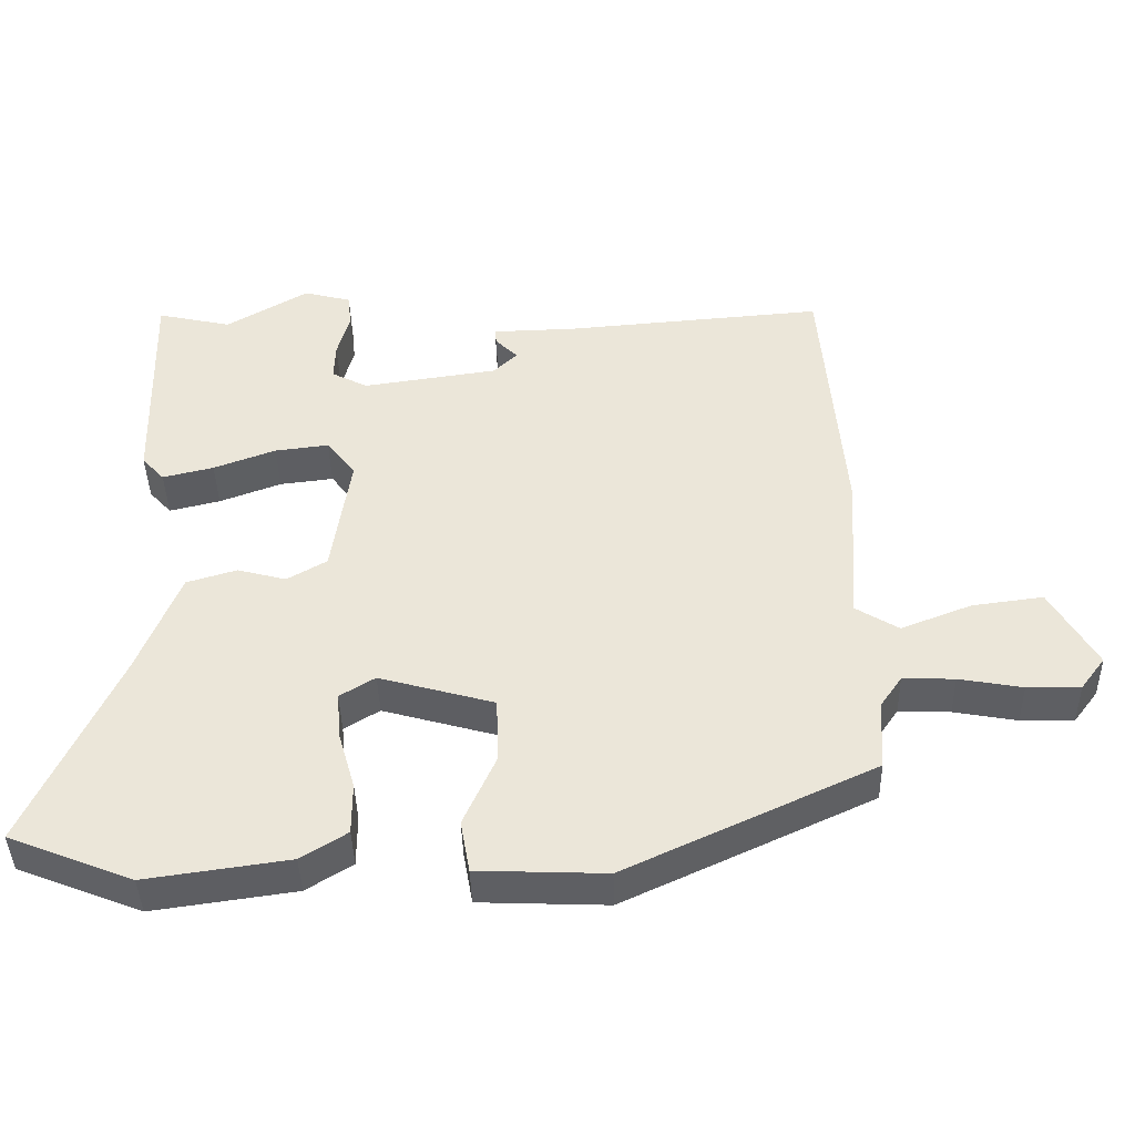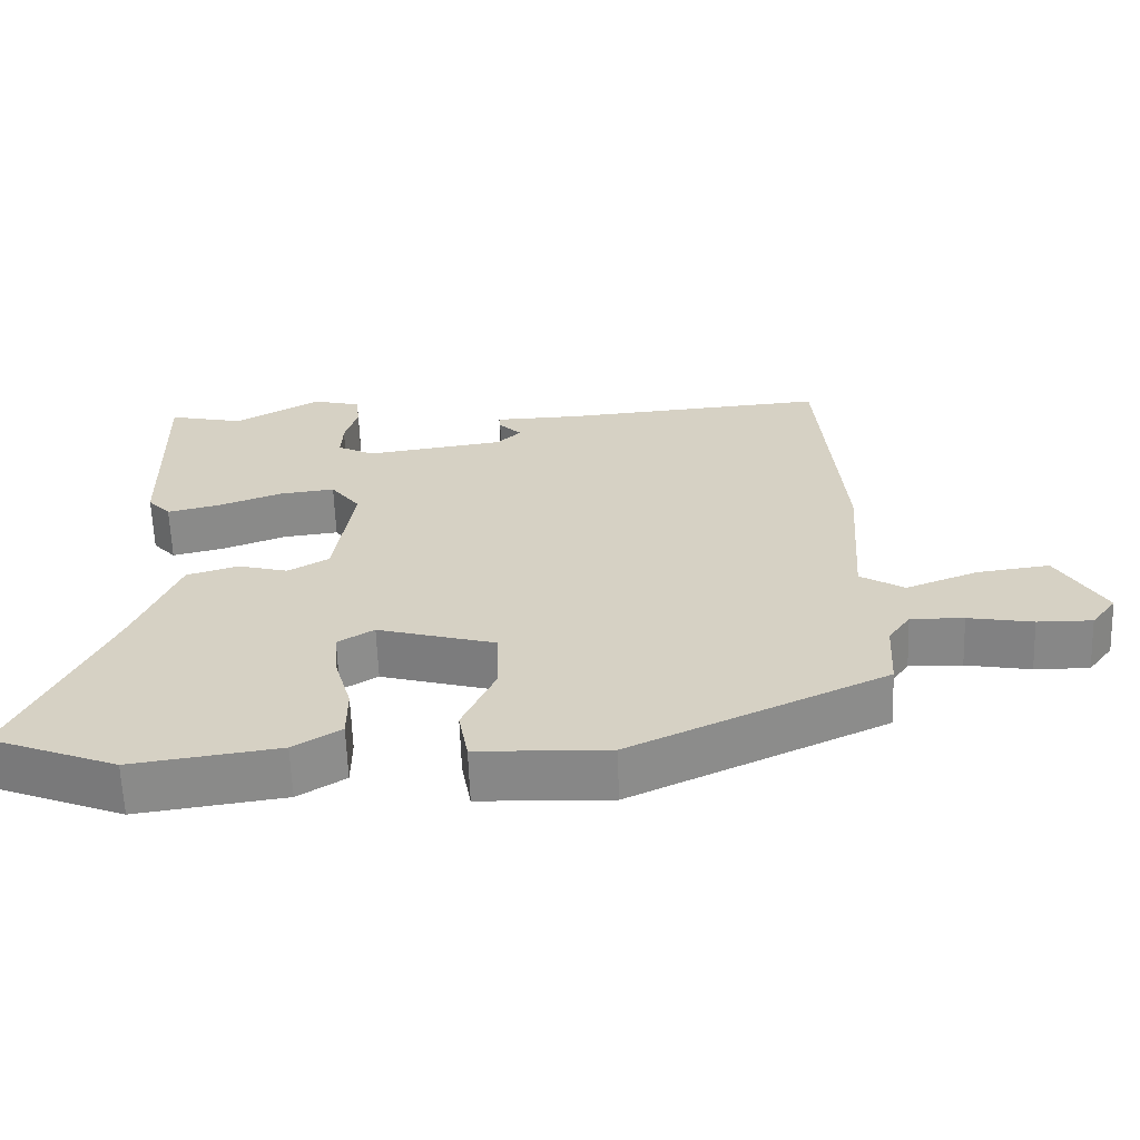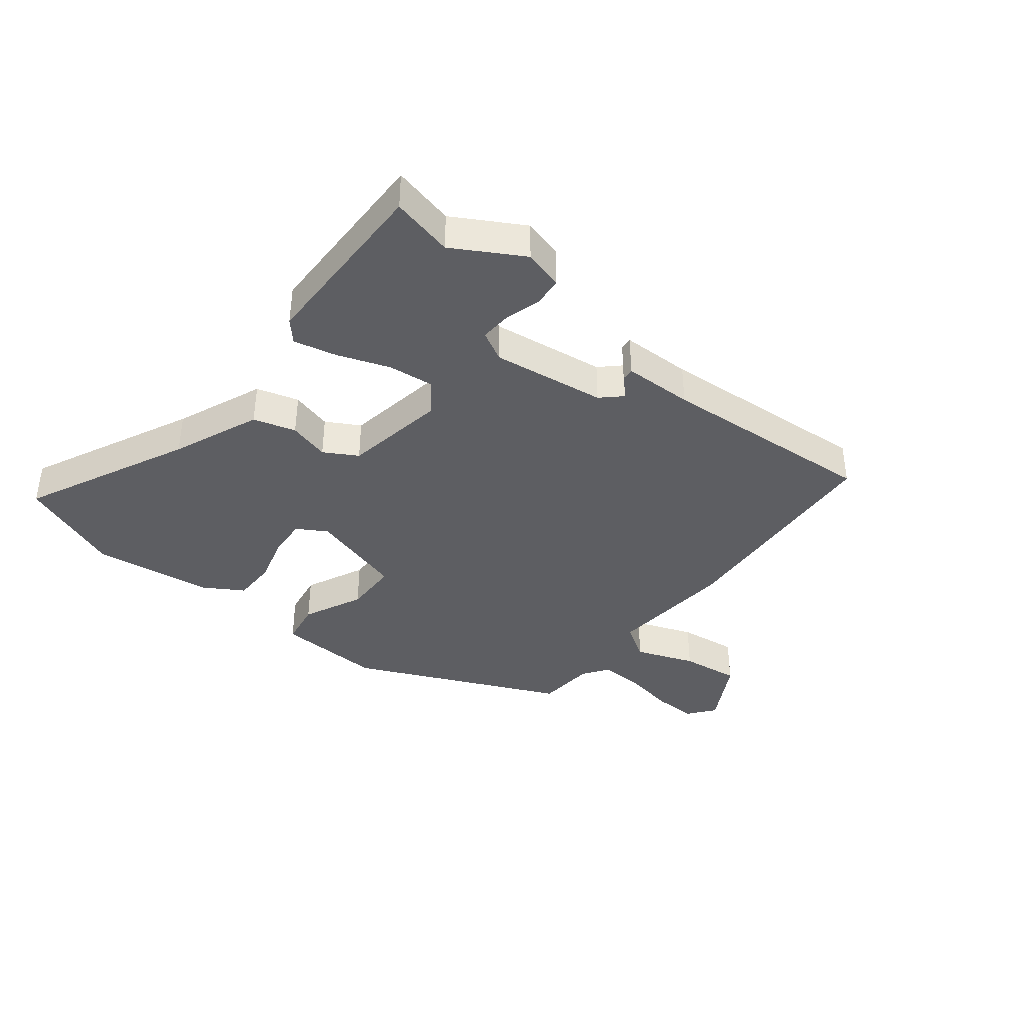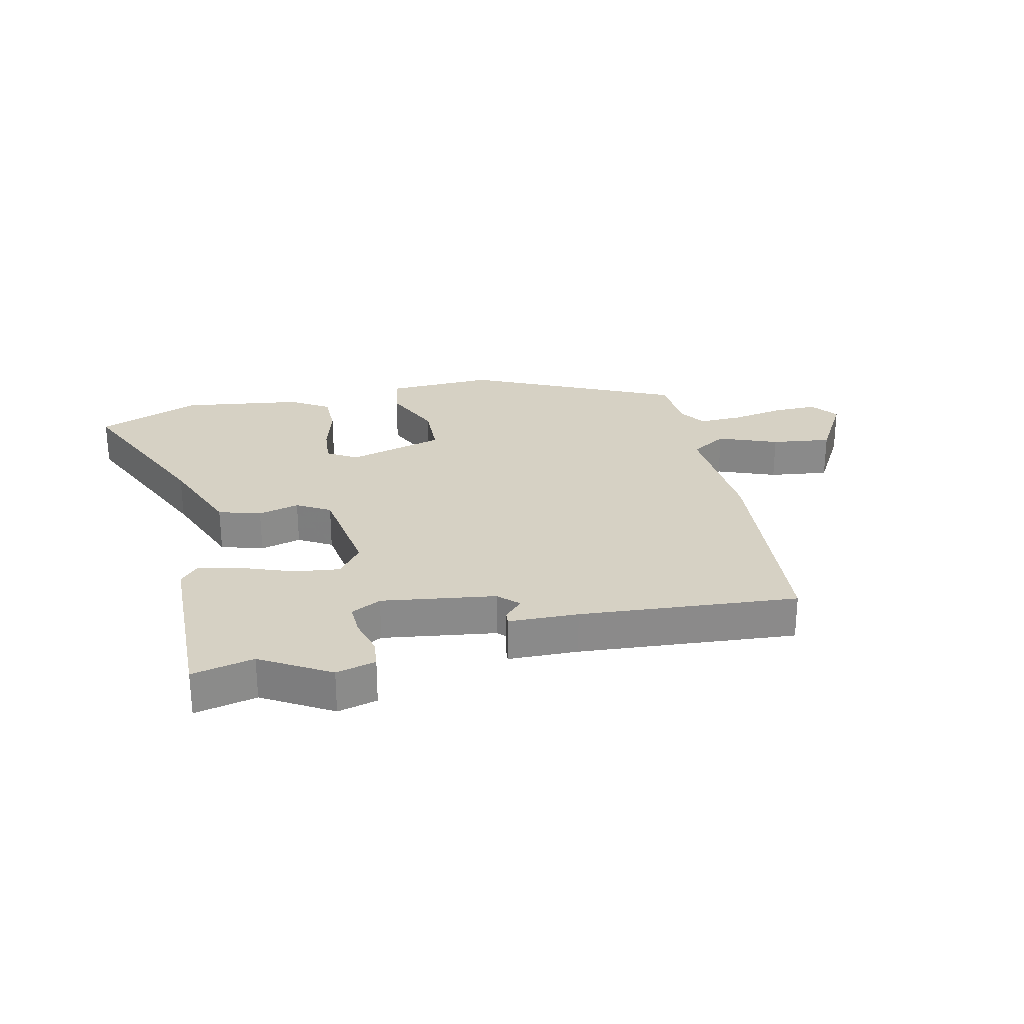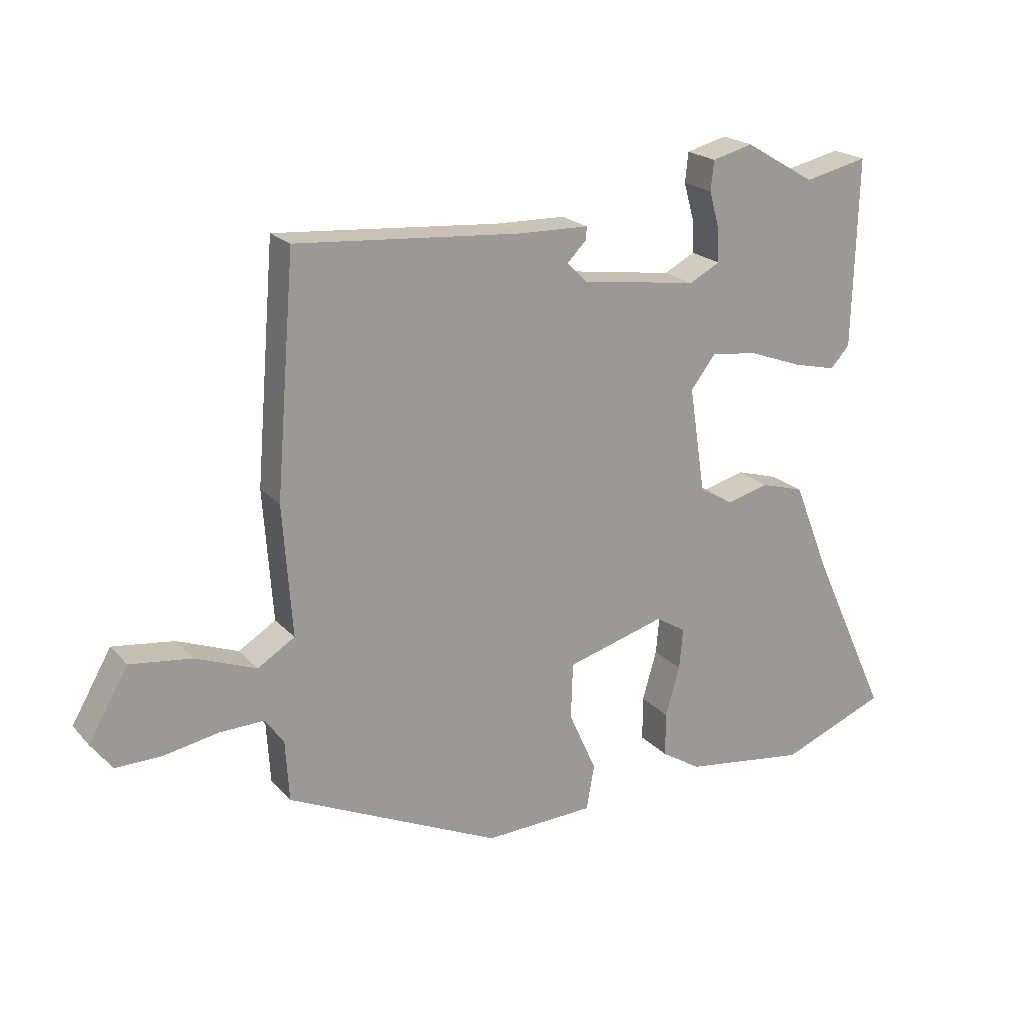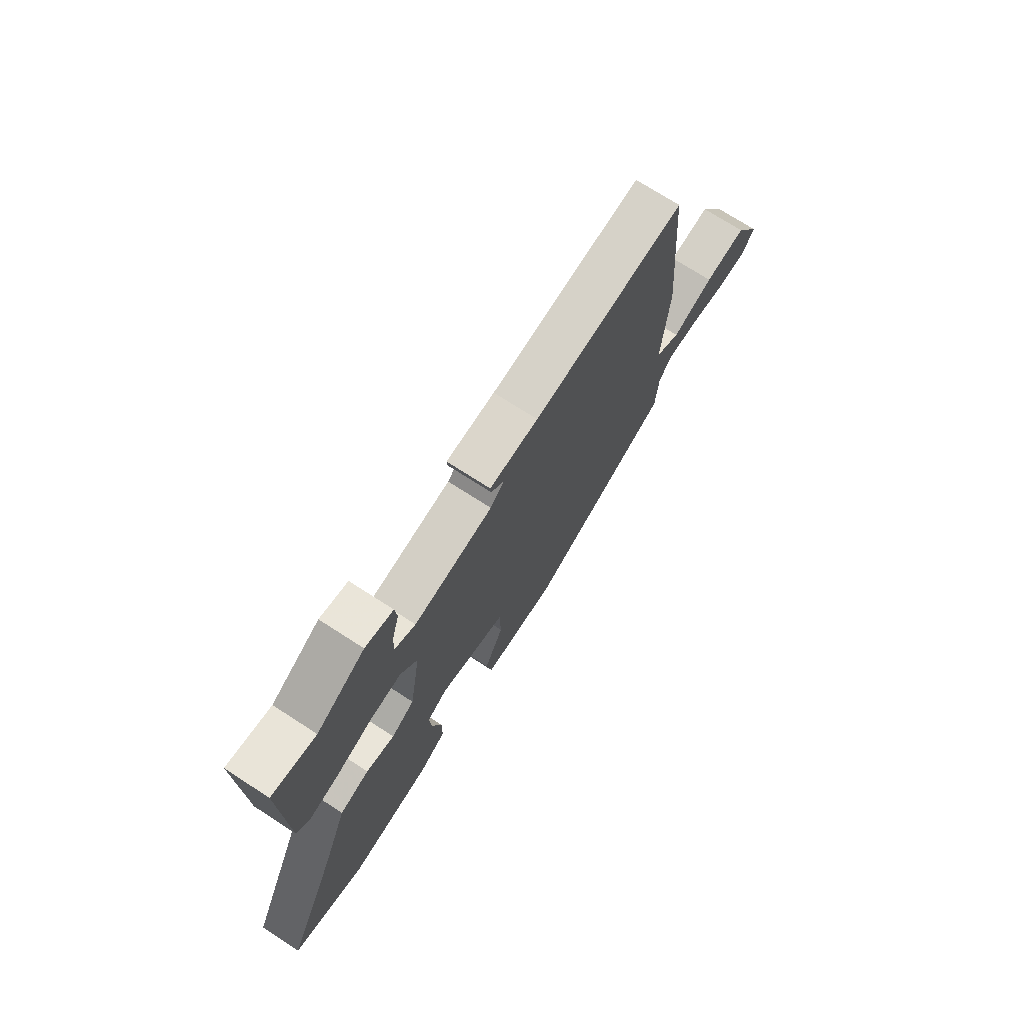
<metadata>
{"format":"obj","ext":"obj","renderer":"f3d","projection":"perspective","resolution":1024,"background":"white","views":[{"elev":-41.5,"azim":1.4,"up":"+Z"},{"elev":-62.7,"azim":2.0,"up":"+Z"},{"elev":-38.8,"azim":-39.0,"up":"+Y"},{"elev":26.8,"azim":-12.8,"up":"+Y"},{"elev":20.8,"azim":150.5,"up":"+Z"},{"elev":72.2,"azim":-57.1,"up":"+Z"}]}
</metadata>
<code>
v -0.519 0.07 0.504
v -0.416 0.07 0.481
v -0.302 0.07 0.548
v -0.236 0.07 0.531
v -0.231 0.07 0.483
v -0.248 0.07 0.422
v -0.25 0.07 0.37
v -0.2 0.07 0.344
v -0.012 0.07 0.371
v 0.021 0.07 0.403
v -0.01 0.07 0.434
v -0.012 0.07 0.455
v 0.104 0.07 0.458
v 0.465 0.07 0.487
v 0.496 0.07 0.111
v 0.481 0.07 -0.1
v 0.541 0.07 -0.137
v 0.639 0.07 -0.099
v 0.738 0.07 -0.086
v 0.802 0.07 -0.197
v 0.768 0.07 -0.242
v 0.694 0.07 -0.241
v 0.606 0.07 -0.225
v 0.534 0.07 -0.223
v 0.504 0.07 -0.266
v 0.498 0.07 -0.364
v 0.153 0.07 -0.524
v -0.025 0.07 -0.517
v -0.038 0.07 -0.444
v 0.007 0.07 -0.344
v 0.004 0.07 -0.253
v -0.156 0.07 -0.208
v -0.205 0.07 -0.238
v -0.199 0.07 -0.304
v -0.176 0.07 -0.384
v -0.176 0.07 -0.456
v -0.24 0.07 -0.496
v -0.439 0.07 -0.524
v -0.611 0.07 -0.456
v -0.485 0.07 -0.181
v -0.427 0.07 -0.035
v -0.357 0.07 -0.014
v -0.289 0.07 -0.032
v -0.234 0.07 0
v -0.208 0.07 0.171
v -0.248 0.07 0.223
v -0.323 0.07 0.214
v -0.409 0.07 0.182
v -0.48 0.07 0.165
v -0.511 0.07 0.199
v -0.519 0 0.504
v -0.416 0 0.481
v -0.302 0 0.548
v -0.236 0 0.531
v -0.231 0 0.483
v -0.248 0 0.422
v -0.25 0 0.37
v -0.2 0 0.344
v -0.012 0 0.371
v 0.021 0 0.403
v -0.01 0 0.434
v -0.012 0 0.455
v 0.104 0 0.458
v 0.465 0 0.487
v 0.496 0 0.111
v 0.481 0 -0.1
v 0.541 0 -0.137
v 0.639 0 -0.099
v 0.738 0 -0.086
v 0.802 0 -0.197
v 0.768 0 -0.242
v 0.694 0 -0.241
v 0.606 0 -0.225
v 0.534 0 -0.223
v 0.504 0 -0.266
v 0.498 0 -0.364
v 0.153 0 -0.524
v -0.025 0 -0.517
v -0.038 0 -0.444
v 0.007 0 -0.344
v 0.004 0 -0.253
v -0.156 0 -0.208
v -0.205 0 -0.238
v -0.199 0 -0.304
v -0.176 0 -0.384
v -0.176 0 -0.456
v -0.24 0 -0.496
v -0.439 0 -0.524
v -0.611 0 -0.456
v -0.485 0 -0.181
v -0.427 0 -0.035
v -0.357 0 -0.014
v -0.289 0 -0.032
v -0.234 0 0
v -0.208 0 0.171
v -0.248 0 0.223
v -0.323 0 0.214
v -0.409 0 0.182
v -0.48 0 0.165
v -0.511 0 0.199
f 50 1 2
f 49 50 2
f 48 49 2
f 47 48 2
f 46 47 2 3
f 45 46 3
f 40 41 42 43
f 39 40 43
f 38 39 43
f 37 38 43
f 36 37 43
f 35 36 43
f 34 35 43
f 33 34 43 44
f 32 33 44 45
f 28 29 30
f 27 28 30
f 26 27 30
f 25 26 30
f 24 25 30 31
f 21 22 23
f 20 21 23
f 19 20 23
f 18 19 23
f 17 18 23
f 16 17 23 24
f 13 14 15 16
f 31 32 45
f 24 31 45
f 16 24 45
f 13 16 45
f 3 4 5 6
f 3 6 7
f 45 3 7
f 10 11 12 13
f 9 10 13 45
f 8 9 45
f 7 8 45
f 52 51 100
f 52 100 99
f 52 99 98
f 52 98 97
f 53 52 97 96
f 53 96 95
f 93 92 91 90
f 93 90 89
f 93 89 88
f 93 88 87
f 93 87 86
f 93 86 85
f 93 85 84
f 94 93 84 83
f 95 94 83 82
f 80 79 78
f 80 78 77
f 80 77 76
f 80 76 75
f 81 80 75 74
f 73 72 71
f 73 71 70
f 73 70 69
f 73 69 68
f 73 68 67
f 74 73 67 66
f 66 65 64 63
f 95 82 81
f 95 81 74
f 95 74 66
f 95 66 63
f 56 55 54 53
f 57 56 53
f 57 53 95
f 63 62 61 60
f 95 63 60 59
f 95 59 58
f 95 58 57
f 1 51 52 2
f 2 52 53 3
f 3 53 54 4
f 4 54 55 5
f 5 55 56 6
f 6 56 57 7
f 7 57 58 8
f 8 58 59 9
f 9 59 60 10
f 10 60 61 11
f 11 61 62 12
f 12 62 63 13
f 13 63 64 14
f 14 64 65 15
f 15 65 66 16
f 16 66 67 17
f 17 67 68 18
f 18 68 69 19
f 19 69 70 20
f 20 70 71 21
f 21 71 72 22
f 22 72 73 23
f 23 73 74 24
f 24 74 75 25
f 25 75 76 26
f 26 76 77 27
f 27 77 78 28
f 28 78 79 29
f 29 79 80 30
f 30 80 81 31
f 31 81 82 32
f 32 82 83 33
f 33 83 84 34
f 34 84 85 35
f 35 85 86 36
f 36 86 87 37
f 37 87 88 38
f 38 88 89 39
f 39 89 90 40
f 40 90 91 41
f 41 91 92 42
f 42 92 93 43
f 43 93 94 44
f 44 94 95 45
f 45 95 96 46
f 46 96 97 47
f 47 97 98 48
f 48 98 99 49
f 49 99 100 50
f 50 100 51 1

</code>
